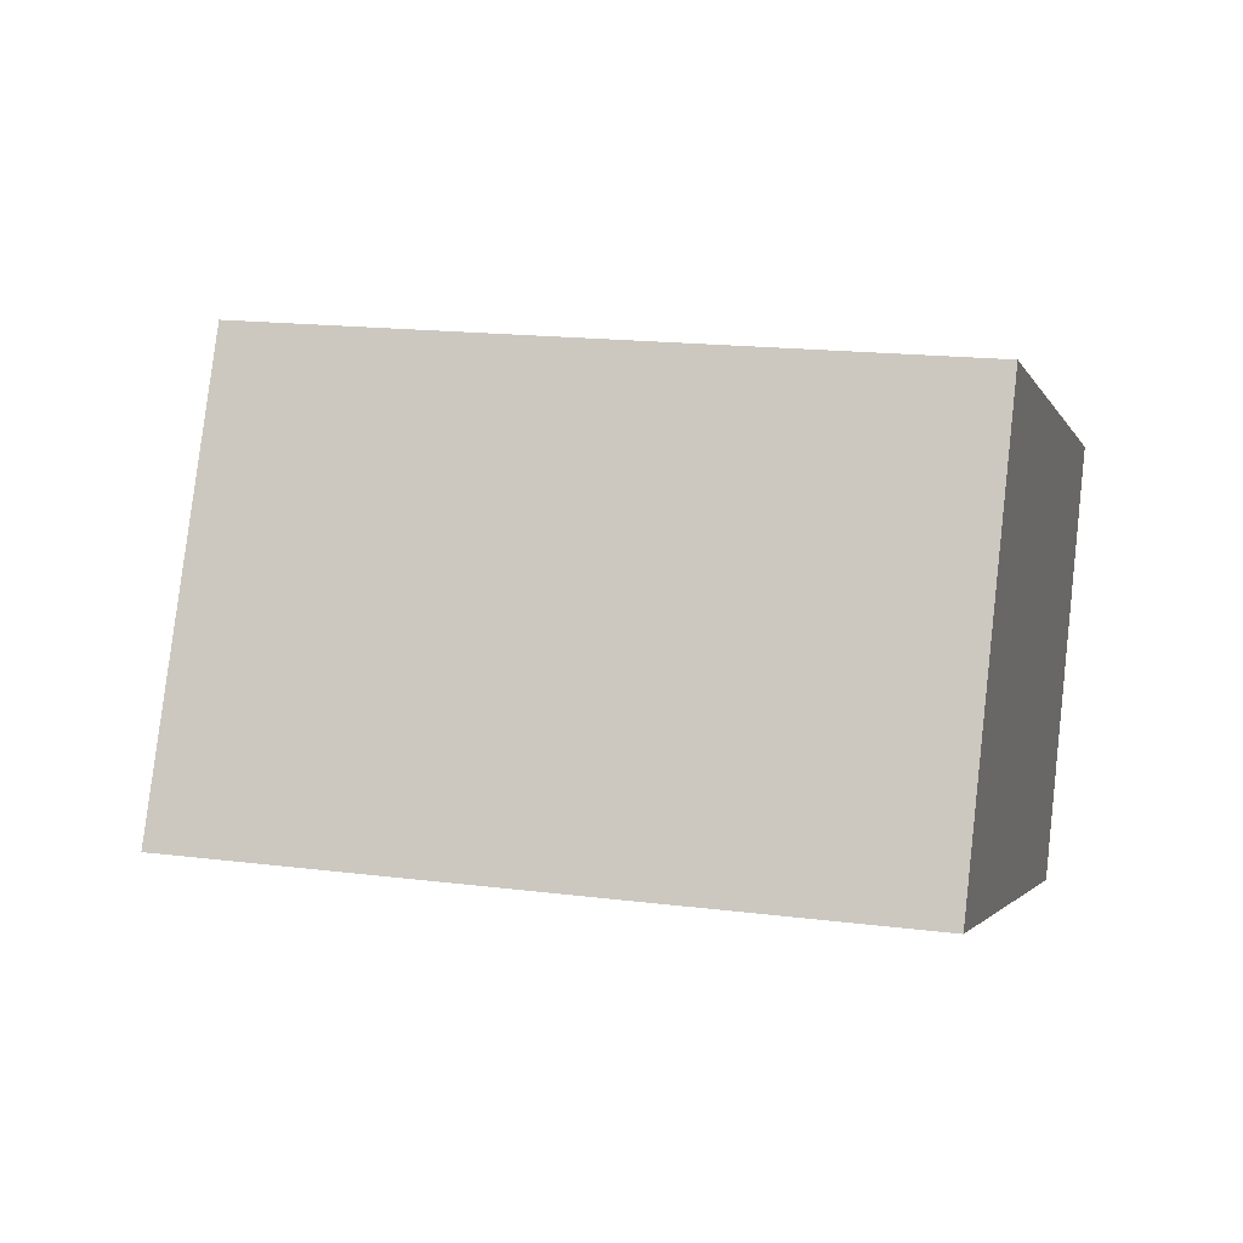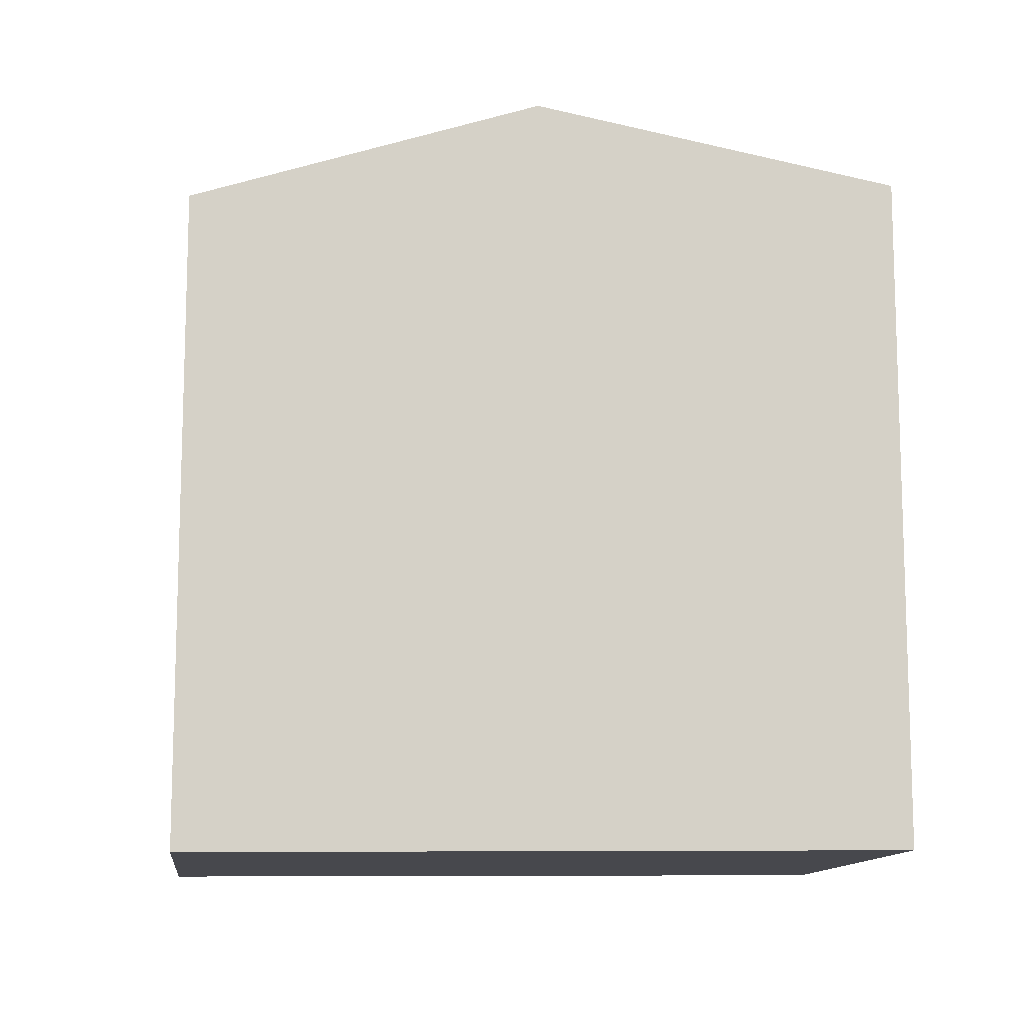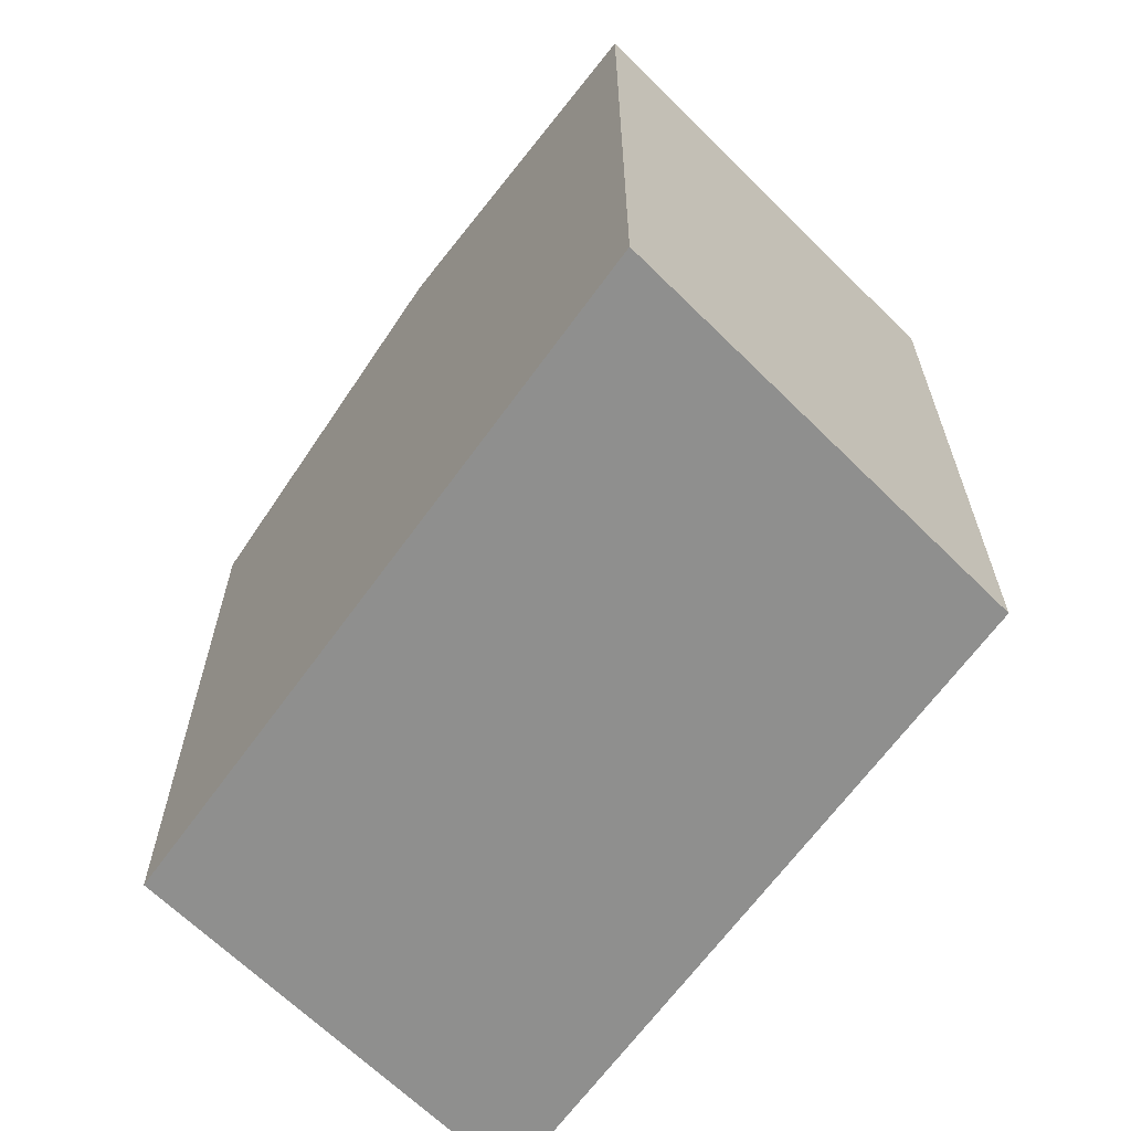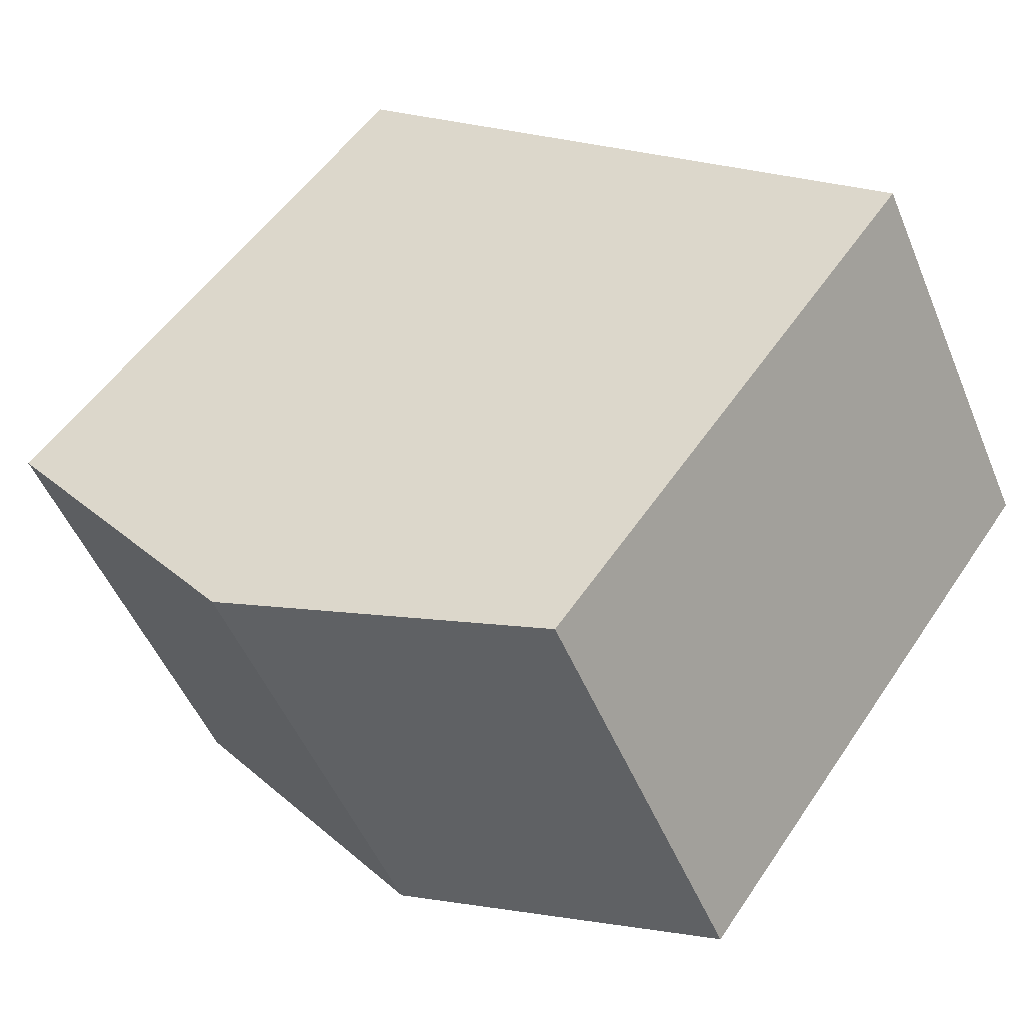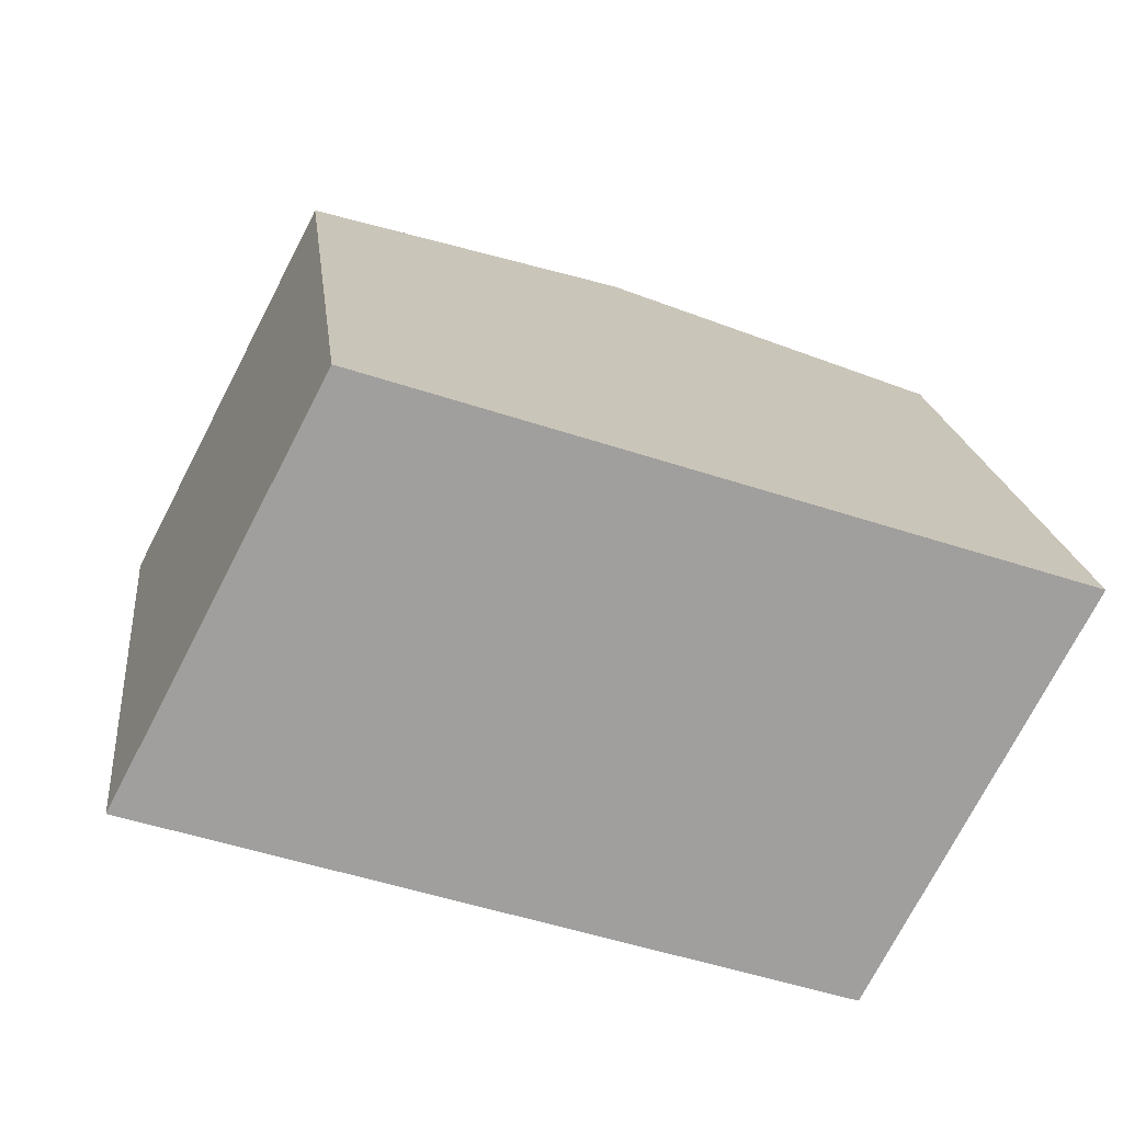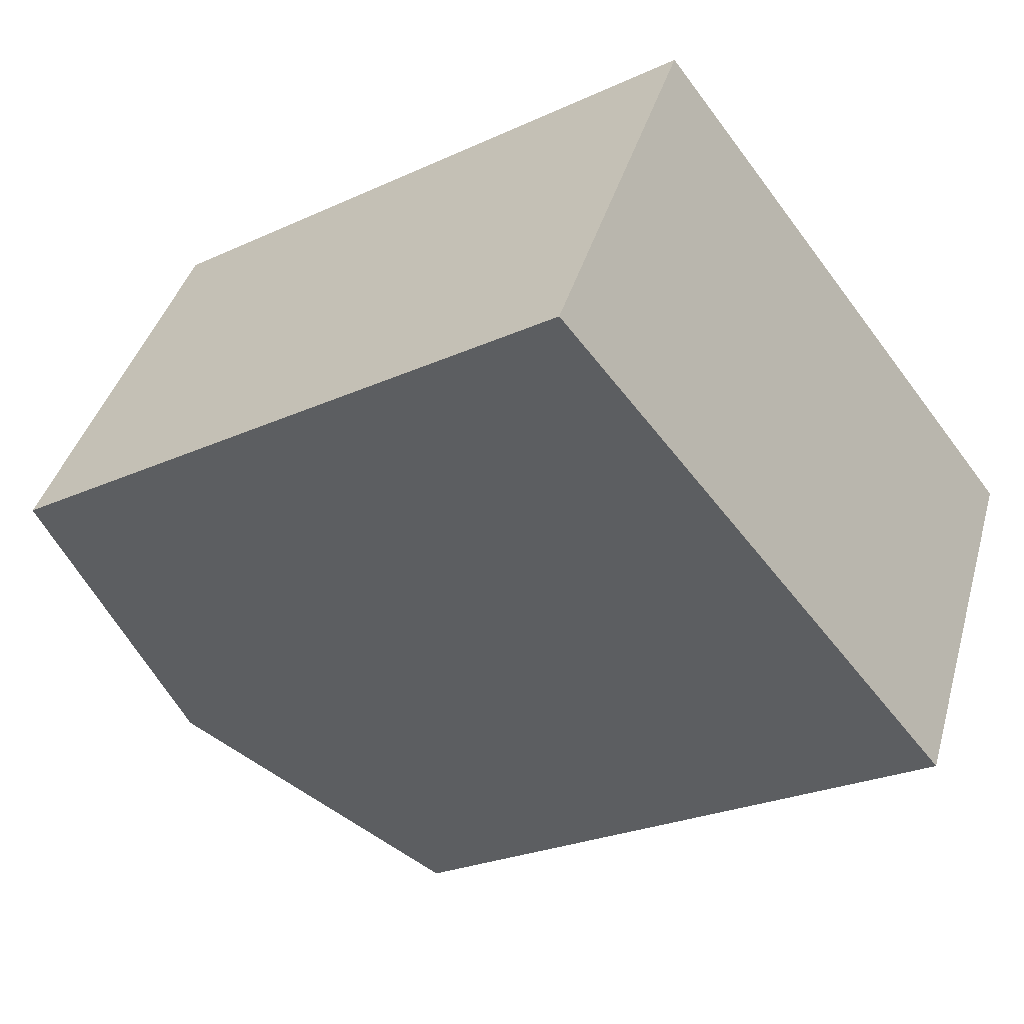
<metadata>
{"format":"obj","ext":"obj","renderer":"f3d","projection":"perspective","resolution":1024,"background":"white","views":[{"elev":17.0,"azim":-75.6,"up":"+Z"},{"elev":-11.8,"azim":20.8,"up":"+Y"},{"elev":-65.2,"azim":72.7,"up":"+Y"},{"elev":53.0,"azim":-146.8,"up":"+Z"},{"elev":19.0,"azim":-6.5,"up":"+Z"},{"elev":-25.3,"azim":-53.5,"up":"+Z"}]}
</metadata>
<code>
v  11.36 25.41 -3.788
v  6.971 22.34 13.32
v  18.33 25.41 9.534
v  0.0004774 22.34 -0.0007058
v  22.72 22.34 -7.574
v  29.69 22.34 5.747
v  6.97 -8.157e-16 13.32
v  29.69 -3.519e-16 5.747
v  0 0 0
v  22.72 4.638e-16 -7.574
g defaultobject
f 1 2 3
f 2 1 4
f 5 3 6
f 3 5 1
f 6 7 8
f 7 6 2
f 2 6 3
f 2 9 7
f 9 2 4
f 4 10 9
f 10 4 5
f 5 4 1
f 10 6 8
f 6 10 5
f 7 10 8
f 10 7 9

</code>
